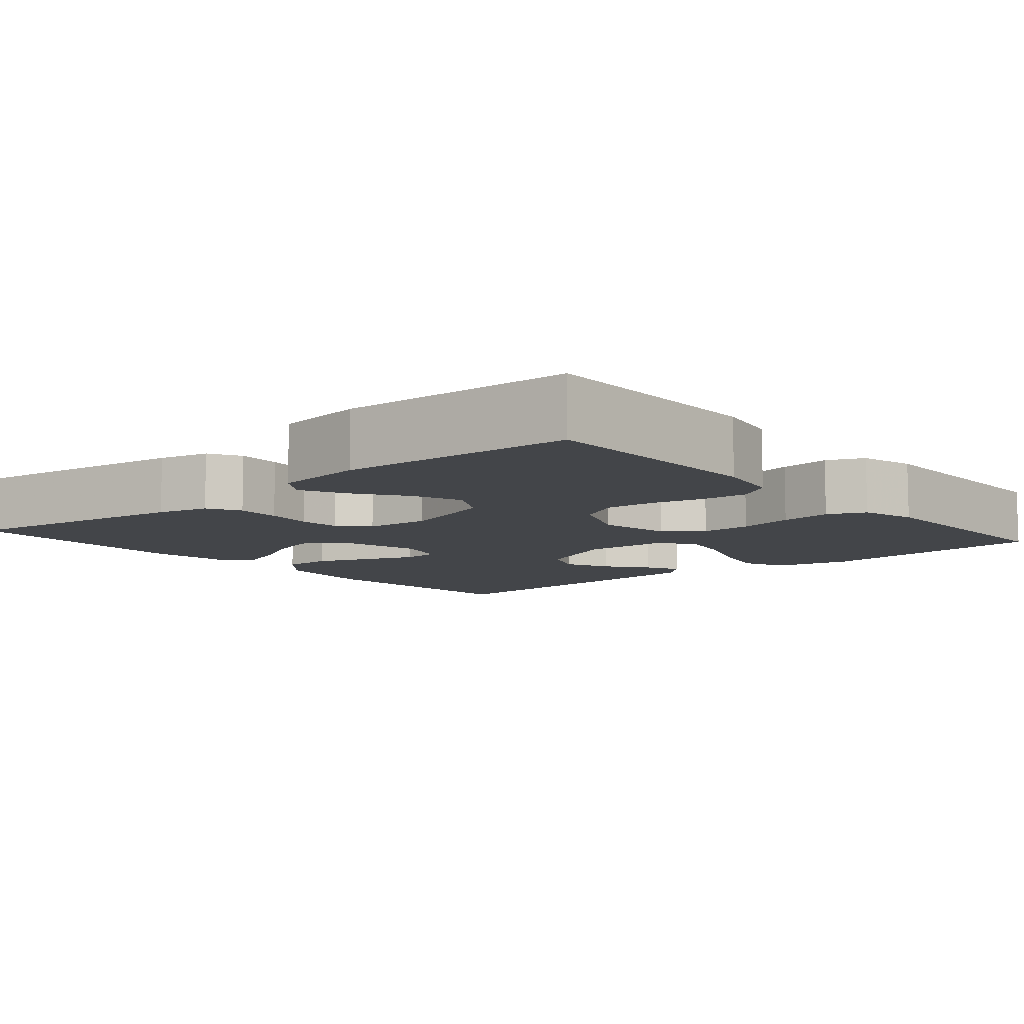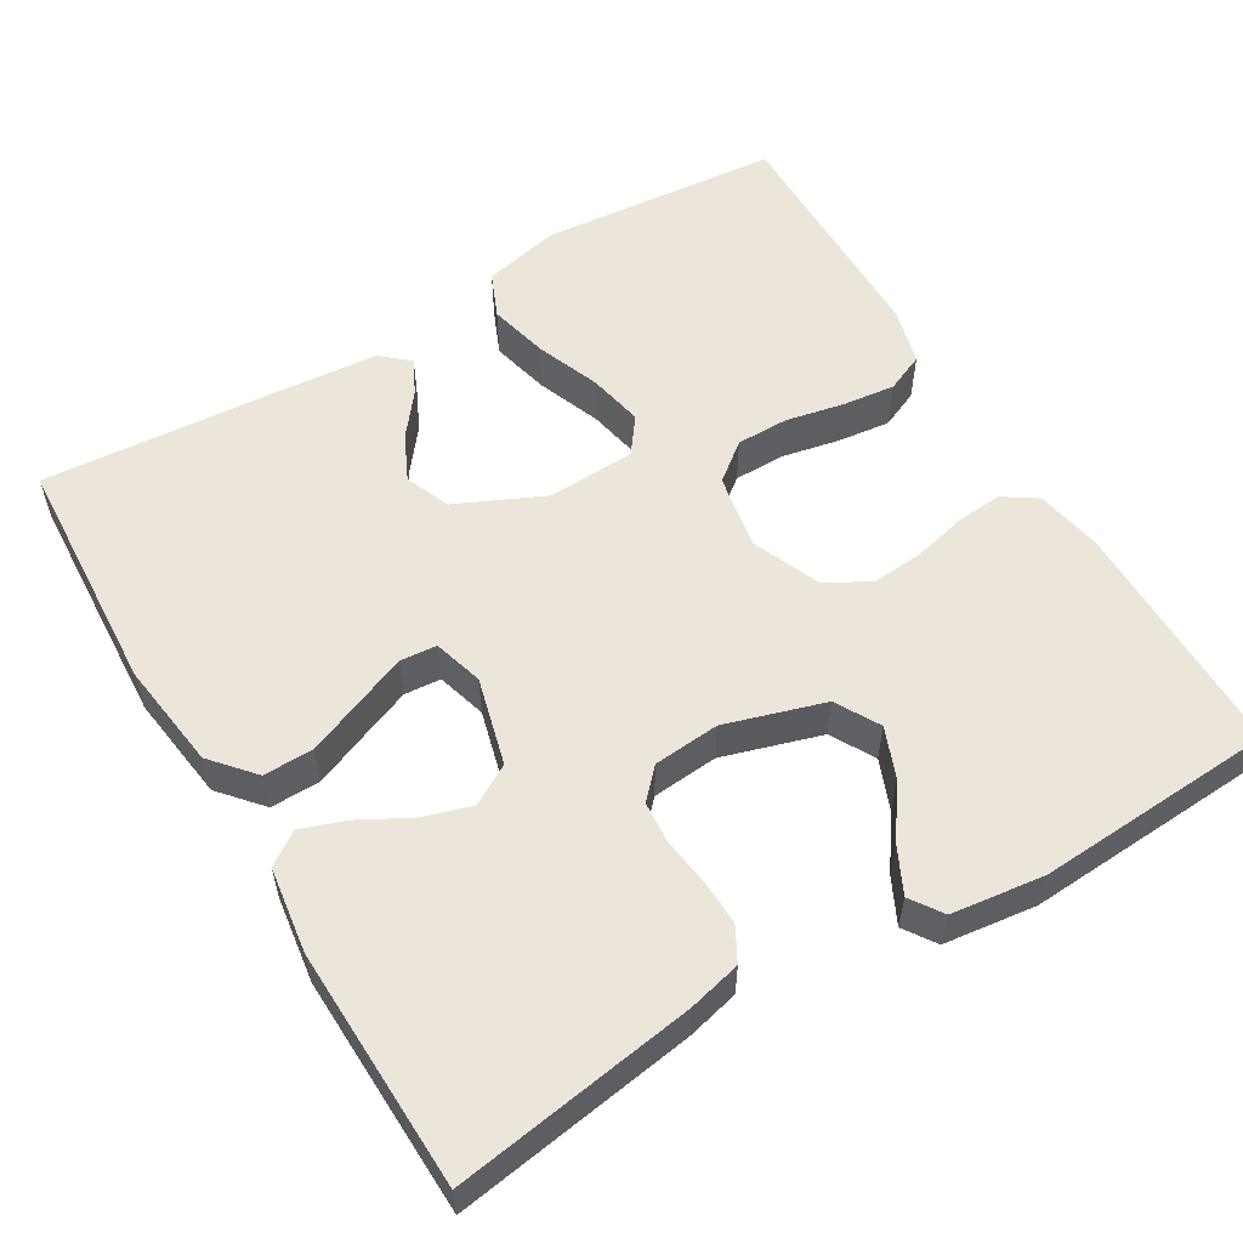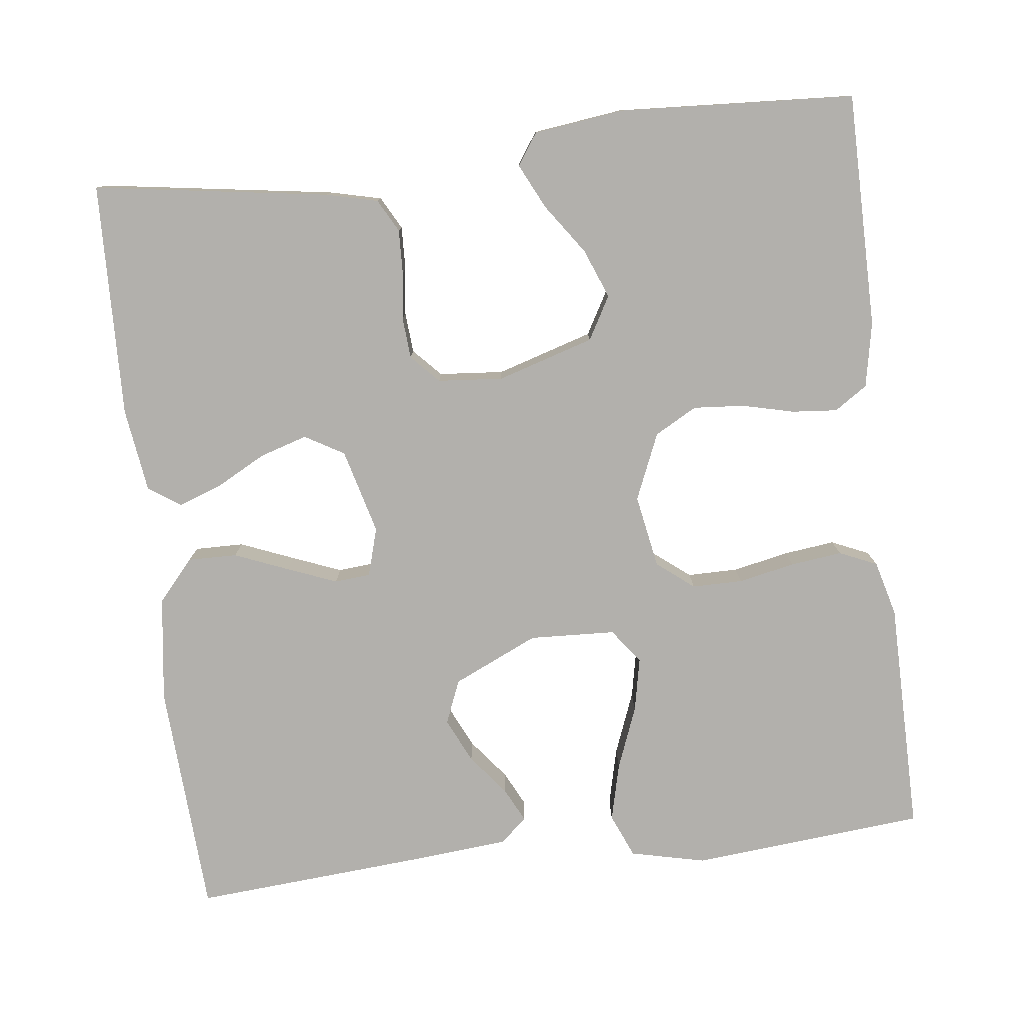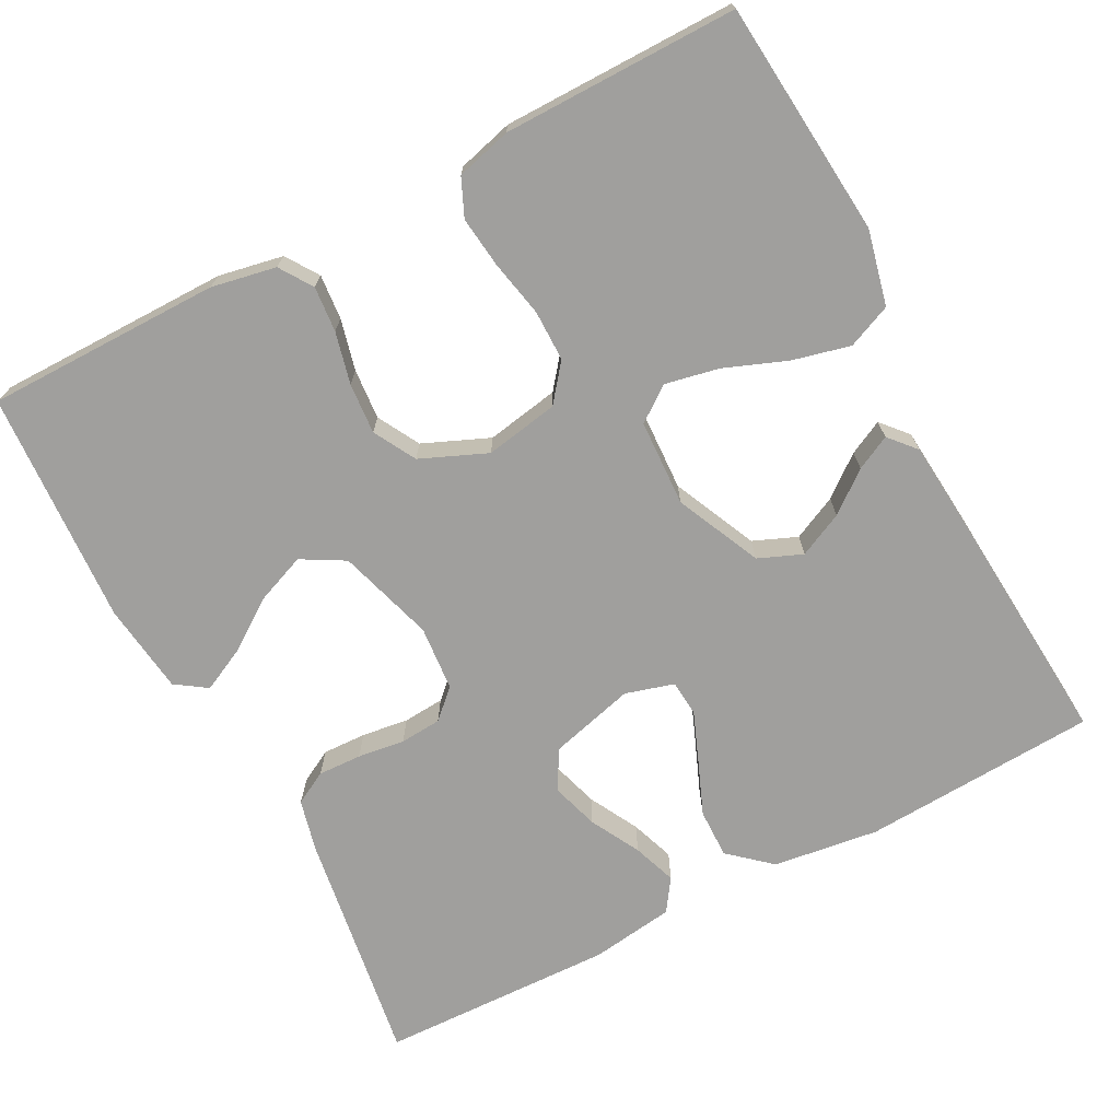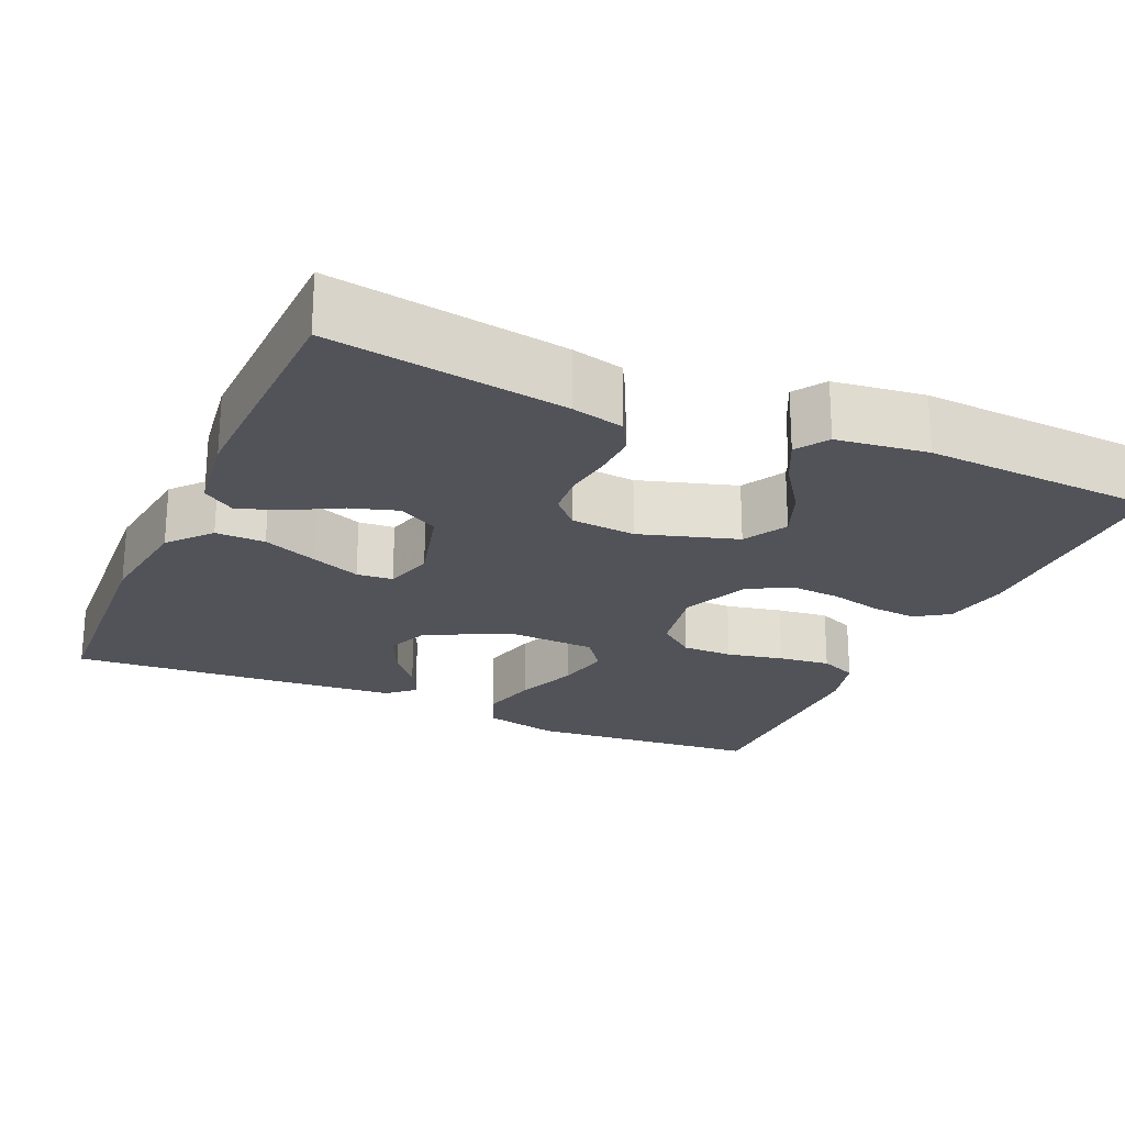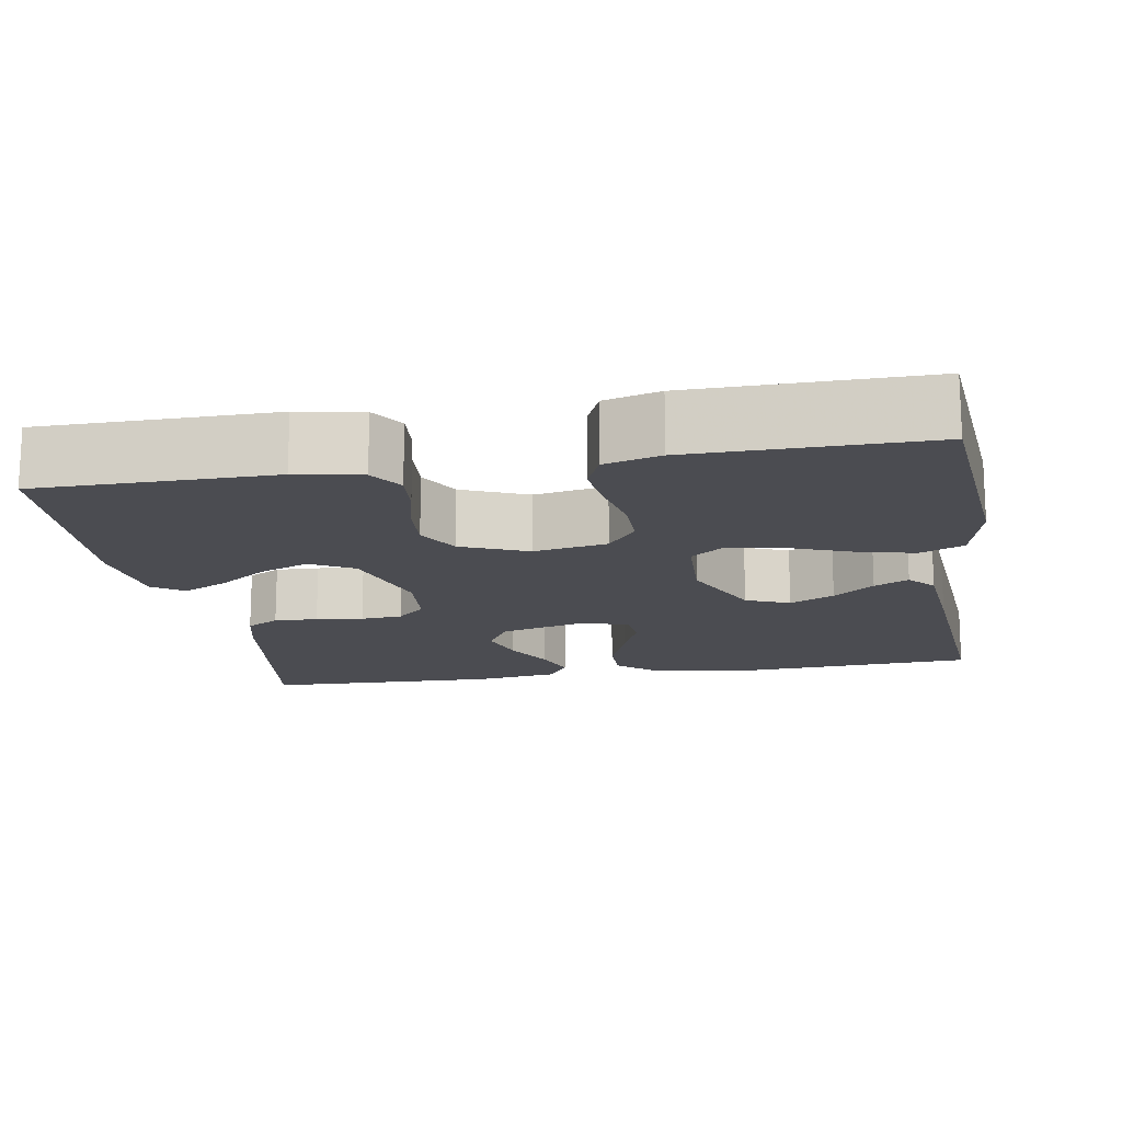
<metadata>
{"format":"obj","ext":"obj","renderer":"f3d","projection":"perspective","resolution":1024,"background":"white","views":[{"elev":-8.8,"azim":130.6,"up":"+Y"},{"elev":56.4,"azim":59.2,"up":"+Y"},{"elev":-78.7,"azim":96.8,"up":"+Y"},{"elev":-71.4,"azim":-152.3,"up":"+Y"},{"elev":-22.7,"azim":66.1,"up":"+Y"},{"elev":-15.5,"azim":-170.3,"up":"+Y"}]}
</metadata>
<code>
v -0.5 0.07 -0.5
v -0.527 0.07 -0.2
v -0.505 0.07 -0.104
v -0.449 0.07 -0.08
v -0.375 0.07 -0.098
v -0.295 0.07 -0.129
v -0.226 0.07 -0.143
v -0.182 0.07 -0.11
v -0.177 0.07 0
v -0.227 0.07 0.109
v -0.283 0.07 0.132
v -0.34 0.07 0.105
v -0.392 0.07 0.064
v -0.436 0.07 0.042
v -0.466 0.07 0.076
v -0.477 0.07 0.2
v -0.5 0.07 0.5
v -0.2 0.07 0.517
v -0.065 0.07 0.499
v -0.012 0.07 0.453
v -0.013 0.07 0.39
v -0.041 0.07 0.321
v -0.066 0.07 0.258
v -0.062 0.07 0.212
v 0 0.07 0.194
v 0.109 0.07 0.223
v 0.138 0.07 0.273
v 0.119 0.07 0.334
v 0.085 0.07 0.397
v 0.065 0.07 0.453
v 0.093 0.07 0.494
v 0.2 0.07 0.509
v 0.5 0.07 0.5
v 0.455 0.07 0.2
v 0.439 0.07 0.134
v 0.397 0.07 0.111
v 0.341 0.07 0.113
v 0.281 0.07 0.121
v 0.228 0.07 0.117
v 0.192 0.07 0.083
v 0.185 0.07 0
v 0.223 0.07 -0.124
v 0.278 0.07 -0.155
v 0.341 0.07 -0.13
v 0.405 0.07 -0.085
v 0.462 0.07 -0.057
v 0.502 0.07 -0.084
v 0.517 0.07 -0.2
v 0.5 0.07 -0.5
v 0.2 0.07 -0.501
v 0.117 0.07 -0.485
v 0.089 0.07 -0.443
v 0.094 0.07 -0.385
v 0.11 0.07 -0.319
v 0.115 0.07 -0.254
v 0.085 0.07 -0.2
v 0 0.07 -0.164
v -0.094 0.07 -0.181
v -0.131 0.07 -0.228
v -0.131 0.07 -0.293
v -0.116 0.07 -0.365
v -0.108 0.07 -0.431
v -0.129 0.07 -0.479
v -0.2 0.07 -0.498
v -0.5 0 -0.5
v -0.527 0 -0.2
v -0.505 0 -0.104
v -0.449 0 -0.08
v -0.375 0 -0.098
v -0.295 0 -0.129
v -0.226 0 -0.143
v -0.182 0 -0.11
v -0.177 0 0
v -0.227 0 0.109
v -0.283 0 0.132
v -0.34 0 0.105
v -0.392 0 0.064
v -0.436 0 0.042
v -0.466 0 0.076
v -0.477 0 0.2
v -0.5 0 0.5
v -0.2 0 0.517
v -0.065 0 0.499
v -0.012 0 0.453
v -0.013 0 0.39
v -0.041 0 0.321
v -0.066 0 0.258
v -0.062 0 0.212
v 0 0 0.194
v 0.109 0 0.223
v 0.138 0 0.273
v 0.119 0 0.334
v 0.085 0 0.397
v 0.065 0 0.453
v 0.093 0 0.494
v 0.2 0 0.509
v 0.5 0 0.5
v 0.455 0 0.2
v 0.439 0 0.134
v 0.397 0 0.111
v 0.341 0 0.113
v 0.281 0 0.121
v 0.228 0 0.117
v 0.192 0 0.083
v 0.185 0 0
v 0.223 0 -0.124
v 0.278 0 -0.155
v 0.341 0 -0.13
v 0.405 0 -0.085
v 0.462 0 -0.057
v 0.502 0 -0.084
v 0.517 0 -0.2
v 0.5 0 -0.5
v 0.2 0 -0.501
v 0.117 0 -0.485
v 0.089 0 -0.443
v 0.094 0 -0.385
v 0.11 0 -0.319
v 0.115 0 -0.254
v 0.085 0 -0.2
v 0 0 -0.164
v -0.094 0 -0.181
v -0.131 0 -0.228
v -0.131 0 -0.293
v -0.116 0 -0.365
v -0.108 0 -0.431
v -0.129 0 -0.479
v -0.2 0 -0.498
f 4 5 6
f 3 4 6
f 2 3 6
f 1 2 6
f 64 1 6
f 63 64 6
f 62 63 6
f 61 62 6
f 60 61 6
f 59 60 6 7
f 58 59 7 8
f 57 58 8 9
f 56 57 9 10
f 52 53 54
f 51 52 54
f 50 51 54
f 49 50 54
f 48 49 54
f 47 48 54
f 46 47 54
f 45 46 54
f 44 45 54
f 43 44 54 55
f 42 43 55 56
f 36 37 38
f 35 36 38
f 34 35 38
f 33 34 38
f 32 33 38
f 31 32 38
f 30 31 38
f 29 30 38
f 28 29 38
f 27 28 38 39
f 26 27 39 40
f 20 21 22
f 19 20 22
f 18 19 22
f 17 18 22
f 16 17 22
f 15 16 22
f 14 15 22
f 12 13 14
f 12 14 22
f 11 12 22 23
f 41 42 56 10
f 40 41 10
f 26 40 10
f 25 26 10
f 10 11 23 24
f 10 24 25
f 70 69 68
f 70 68 67
f 70 67 66
f 70 66 65
f 70 65 128
f 70 128 127
f 70 127 126
f 70 126 125
f 70 125 124
f 71 70 124 123
f 72 71 123 122
f 73 72 122 121
f 74 73 121 120
f 118 117 116
f 118 116 115
f 118 115 114
f 118 114 113
f 118 113 112
f 118 112 111
f 118 111 110
f 118 110 109
f 118 109 108
f 119 118 108 107
f 120 119 107 106
f 102 101 100
f 102 100 99
f 102 99 98
f 102 98 97
f 102 97 96
f 102 96 95
f 102 95 94
f 102 94 93
f 102 93 92
f 103 102 92 91
f 104 103 91 90
f 86 85 84
f 86 84 83
f 86 83 82
f 86 82 81
f 86 81 80
f 86 80 79
f 86 79 78
f 78 77 76
f 86 78 76
f 87 86 76 75
f 74 120 106 105
f 74 105 104
f 74 104 90
f 74 90 89
f 88 87 75 74
f 89 88 74
f 1 65 66 2
f 2 66 67 3
f 3 67 68 4
f 4 68 69 5
f 5 69 70 6
f 6 70 71 7
f 7 71 72 8
f 8 72 73 9
f 9 73 74 10
f 10 74 75 11
f 11 75 76 12
f 12 76 77 13
f 13 77 78 14
f 14 78 79 15
f 15 79 80 16
f 16 80 81 17
f 17 81 82 18
f 18 82 83 19
f 19 83 84 20
f 20 84 85 21
f 21 85 86 22
f 22 86 87 23
f 23 87 88 24
f 24 88 89 25
f 25 89 90 26
f 26 90 91 27
f 27 91 92 28
f 28 92 93 29
f 29 93 94 30
f 30 94 95 31
f 31 95 96 32
f 32 96 97 33
f 33 97 98 34
f 34 98 99 35
f 35 99 100 36
f 36 100 101 37
f 37 101 102 38
f 38 102 103 39
f 39 103 104 40
f 40 104 105 41
f 41 105 106 42
f 42 106 107 43
f 43 107 108 44
f 44 108 109 45
f 45 109 110 46
f 46 110 111 47
f 47 111 112 48
f 48 112 113 49
f 49 113 114 50
f 50 114 115 51
f 51 115 116 52
f 52 116 117 53
f 53 117 118 54
f 54 118 119 55
f 55 119 120 56
f 56 120 121 57
f 57 121 122 58
f 58 122 123 59
f 59 123 124 60
f 60 124 125 61
f 61 125 126 62
f 62 126 127 63
f 63 127 128 64
f 64 128 65 1

</code>
